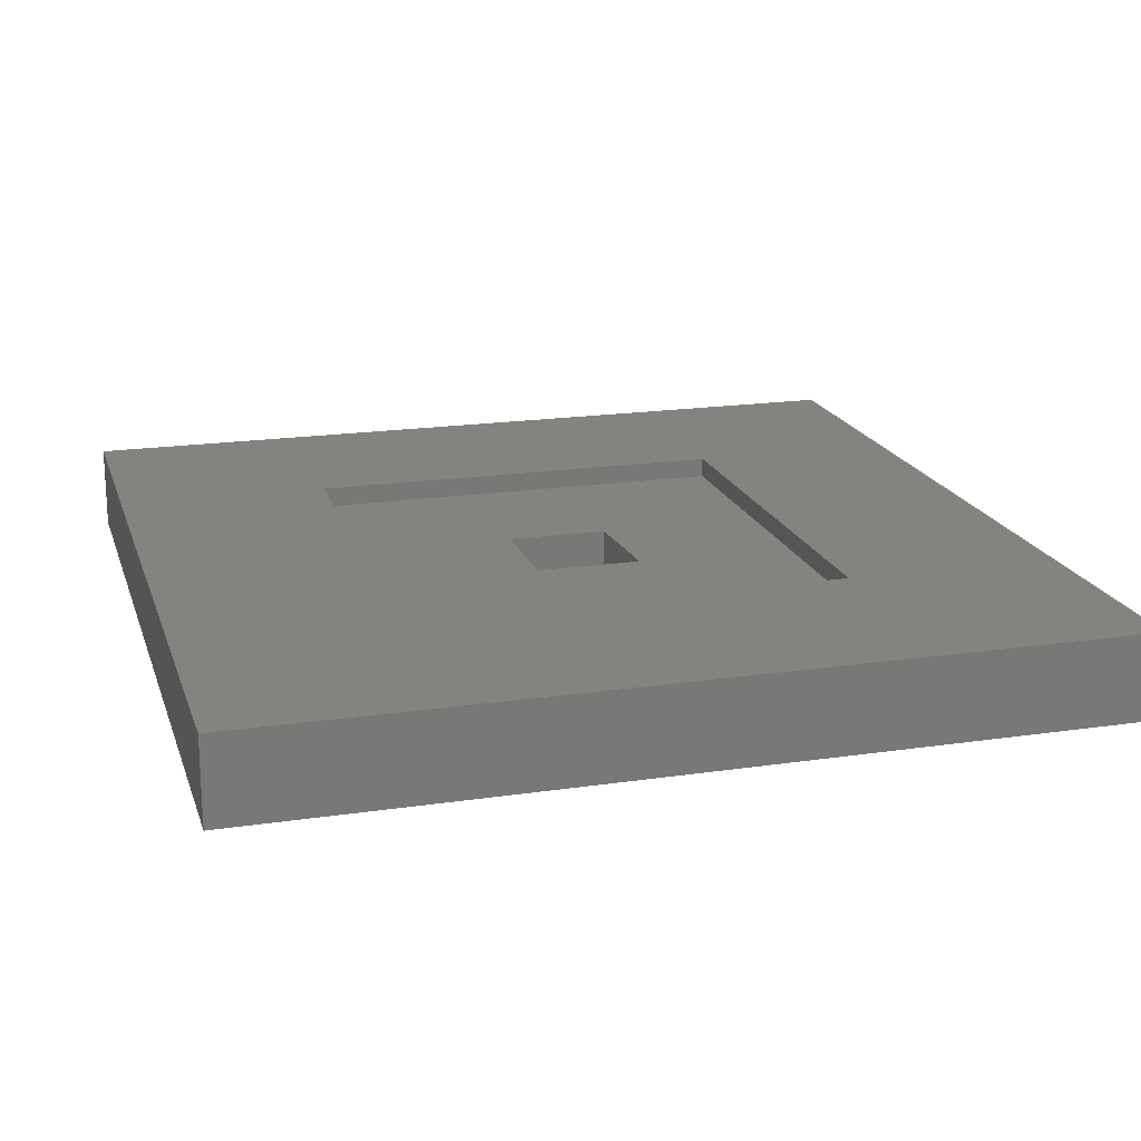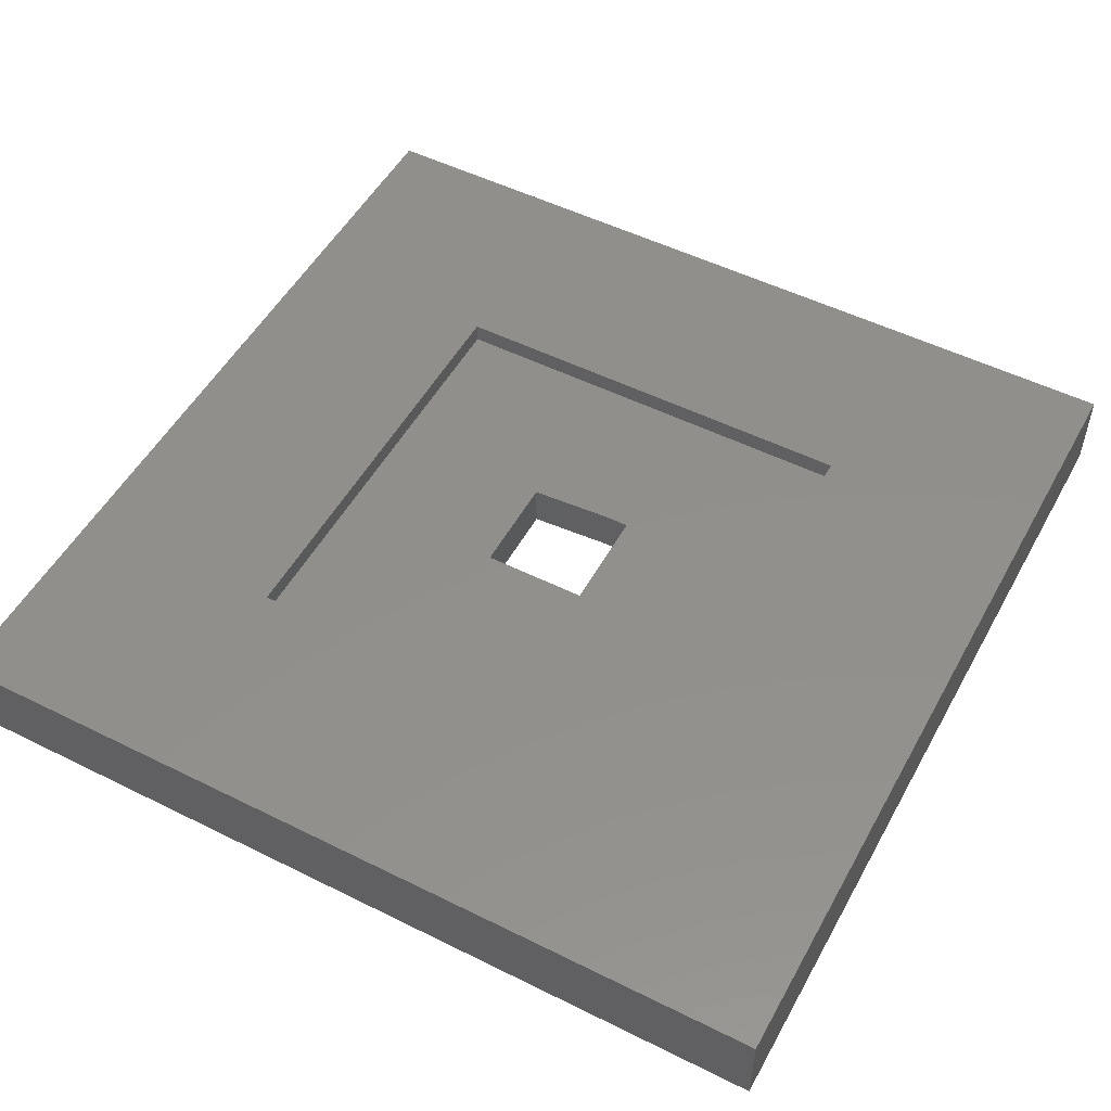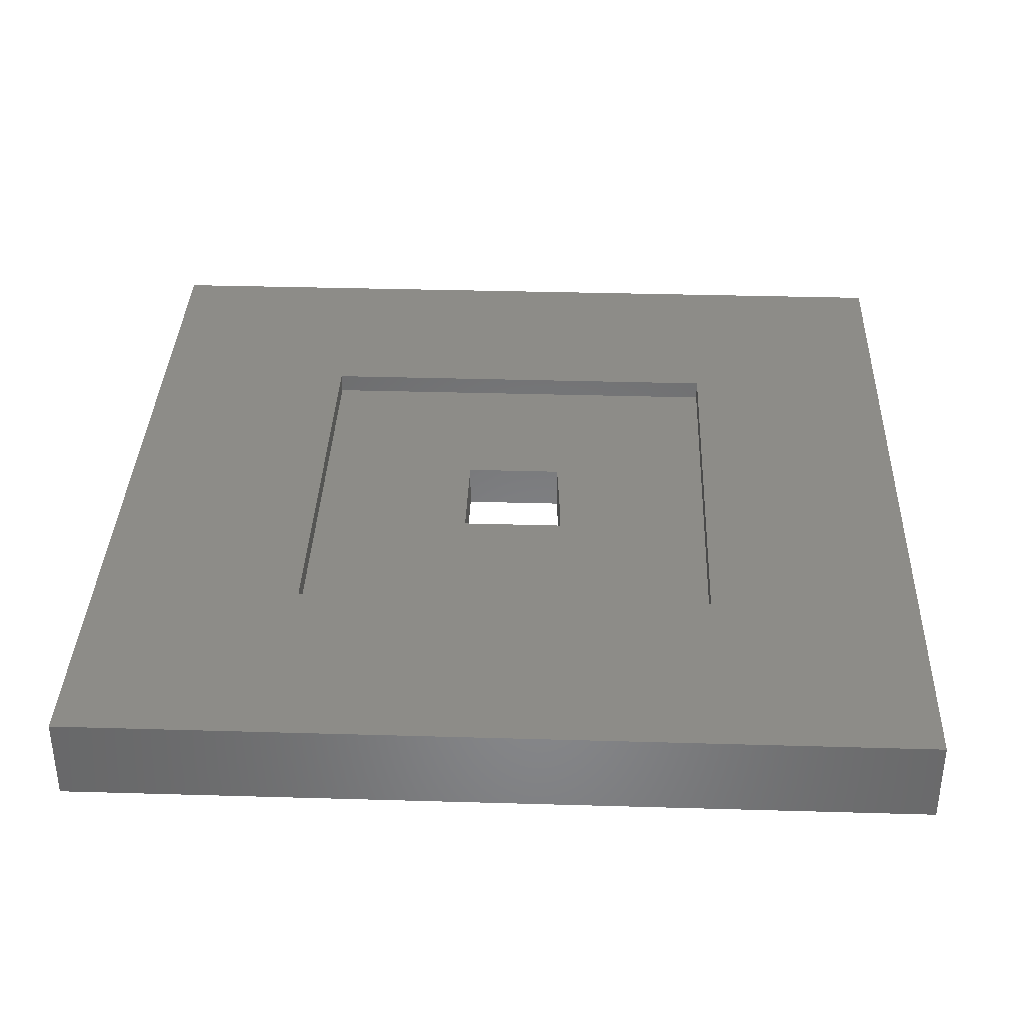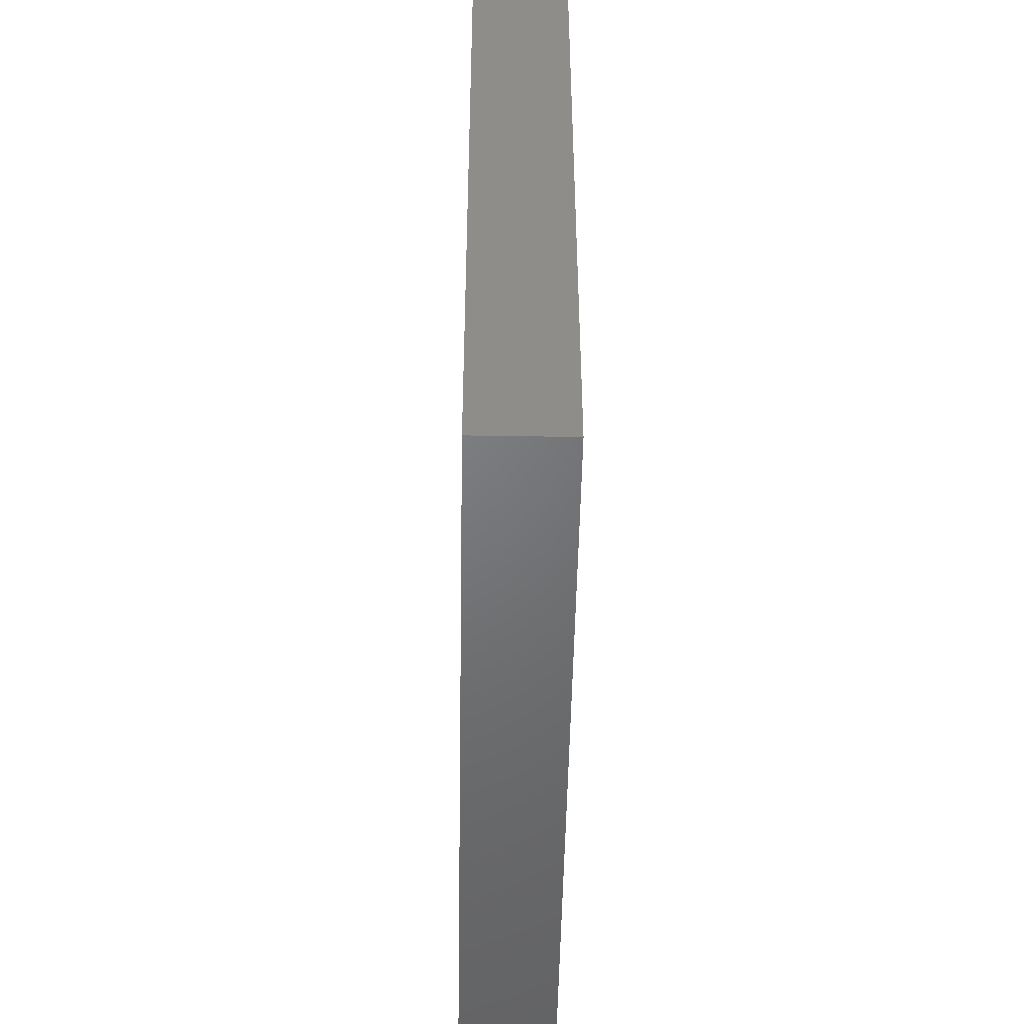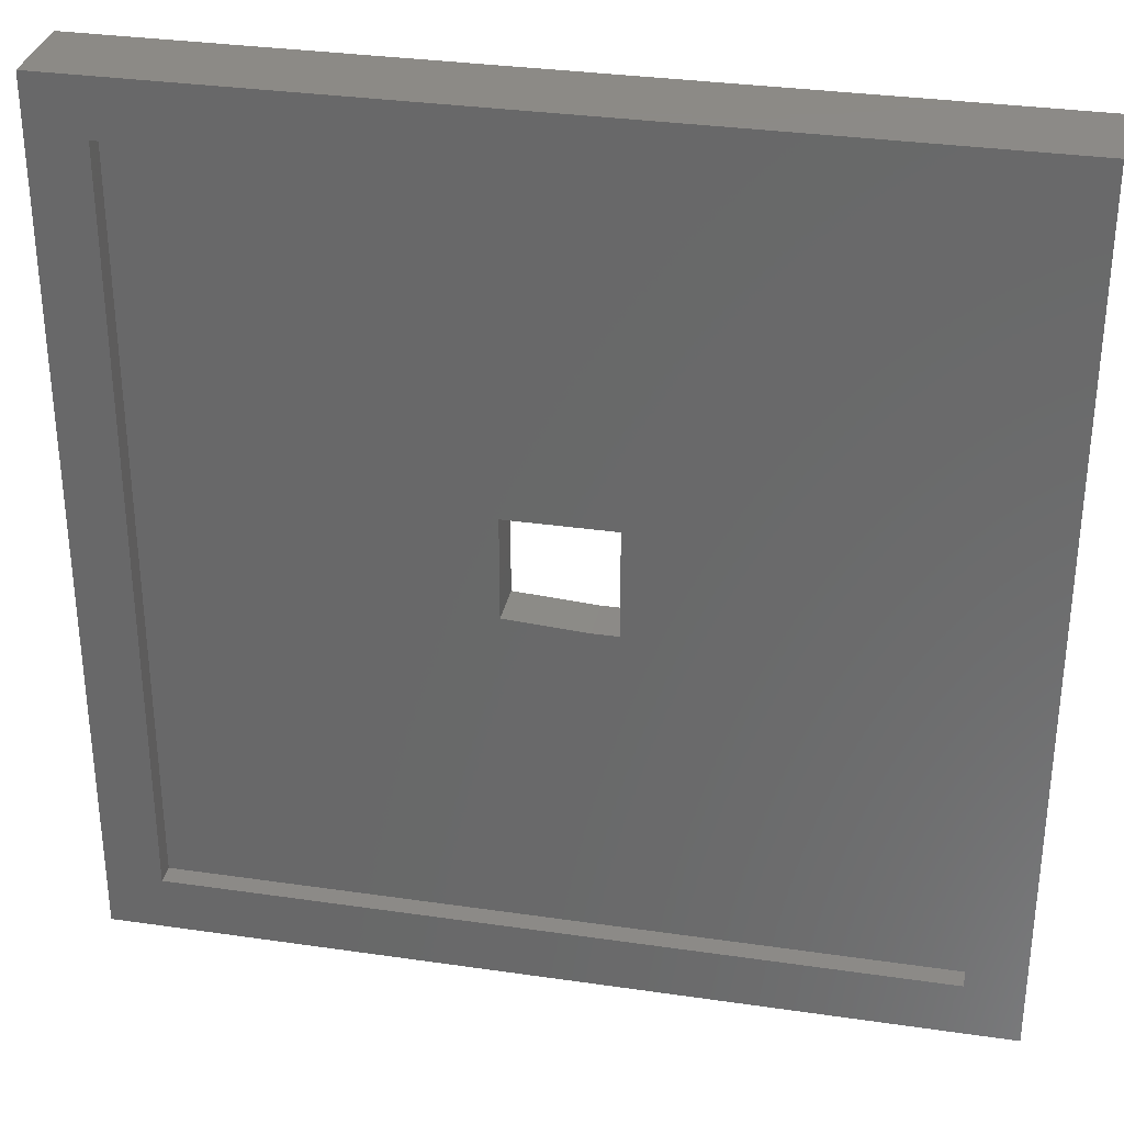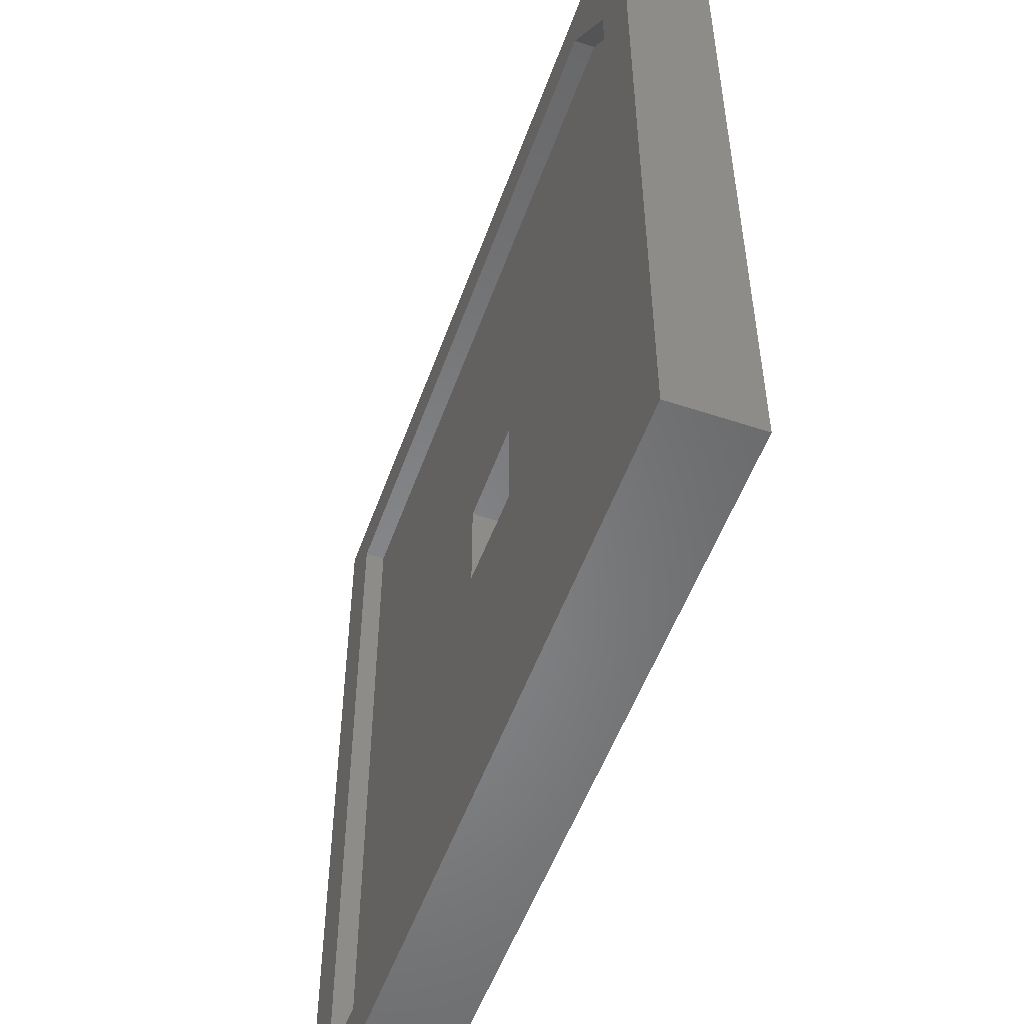
<metadata>
{"format":"stl","ext":"stl","renderer":"f3d","projection":"perspective","resolution":1024,"background":"white","views":[{"elev":18.7,"azim":74.2,"up":"+Y"},{"elev":51.7,"azim":28.3,"up":"+Y"},{"elev":35.7,"azim":92.2,"up":"+Y"},{"elev":-50.0,"azim":-91.0,"up":"+Z"},{"elev":32.2,"azim":11.5,"up":"+Z"},{"elev":-53.3,"azim":70.4,"up":"+Z"}]}
</metadata>
<code>
# stl→obj: 36 verts, 72 faces
v -0.02344 -0.03125 0
v -0.02344 -0.03125 0.1562
v -0.02344 -0.1016 -1.474e-17
v -0.02344 -0.1016 0.1562
v 0.1406 -0.03125 -0.007812
v 0.1016 -0.03125 -0.007812
v 0.1406 -0.1016 -0.007812
v 0.1016 -0.1016 -0.007812
v 0.3906 -0.03125 -0.2578
v 0.3906 -0.03125 0.4141
v 0.1406 -0.03125 0.1562
v -0.2812 -0.03125 0.4141
v -0.2812 -0.03125 -0.2578
v 0.5312 -0.1016 0.6641
v -0.5312 -0.1016 0.6641
v 0.6406 -0.1016 0.5234
v 0.1406 -0.1016 0.1562
v 0.6406 -0.1016 -0.5078
v -0.5312 -0.1016 -0.5078
v -0.6172 1.492e-16 0.75
v -0.2812 3.73e-17 -0.2578
v -0.6172 0 -0.5938
v 0.3906 2.985e-33 -0.2578
v 0.7266 1.492e-16 -0.5938
v -0.2812 6.163e-33 0.4141
v 0.7266 2.984e-16 0.75
v 0.3906 -3.73e-17 0.4141
v 0.5312 -0.1328 0.6641
v -0.5312 -0.1328 0.6641
v 0.6406 -0.1328 -0.5078
v 0.6406 -0.1328 0.5234
v 0.7266 -0.1328 0.75
v 0.7266 -0.1328 -0.5938
v -0.6172 -0.1328 -0.5938
v -0.5312 -0.1328 -0.5078
v -0.6172 -0.1328 0.75
f 1 2 3
f 3 2 4
f 5 6 7
f 7 6 8
f 9 5 10
f 10 5 11
f 10 11 12
f 12 11 2
f 12 2 13
f 13 2 1
f 13 1 9
f 9 1 6
f 9 6 5
f 14 15 16
f 16 15 17
f 16 17 18
f 18 17 7
f 18 7 19
f 19 7 8
f 19 8 3
f 19 3 15
f 15 3 4
f 15 4 17
f 1 3 6
f 6 3 8
f 2 11 4
f 4 11 17
f 11 5 17
f 17 5 7
f 20 21 22
f 22 21 23
f 22 23 24
f 21 20 25
f 25 20 26
f 25 26 27
f 27 26 24
f 27 24 23
f 10 27 9
f 9 27 23
f 12 25 10
f 10 25 27
f 13 21 12
f 12 21 25
f 9 23 13
f 13 23 21
f 14 28 15
f 15 28 29
f 18 30 16
f 16 30 31
f 32 31 33
f 33 31 30
f 33 30 34
f 34 30 35
f 34 35 36
f 36 35 29
f 36 29 32
f 32 29 28
f 32 28 31
f 28 14 31
f 31 14 16
f 15 29 19
f 19 29 35
f 19 35 18
f 18 35 30
f 36 20 34
f 34 20 22
f 32 26 36
f 36 26 20
f 33 24 32
f 32 24 26
f 34 22 33
f 33 22 24

</code>
